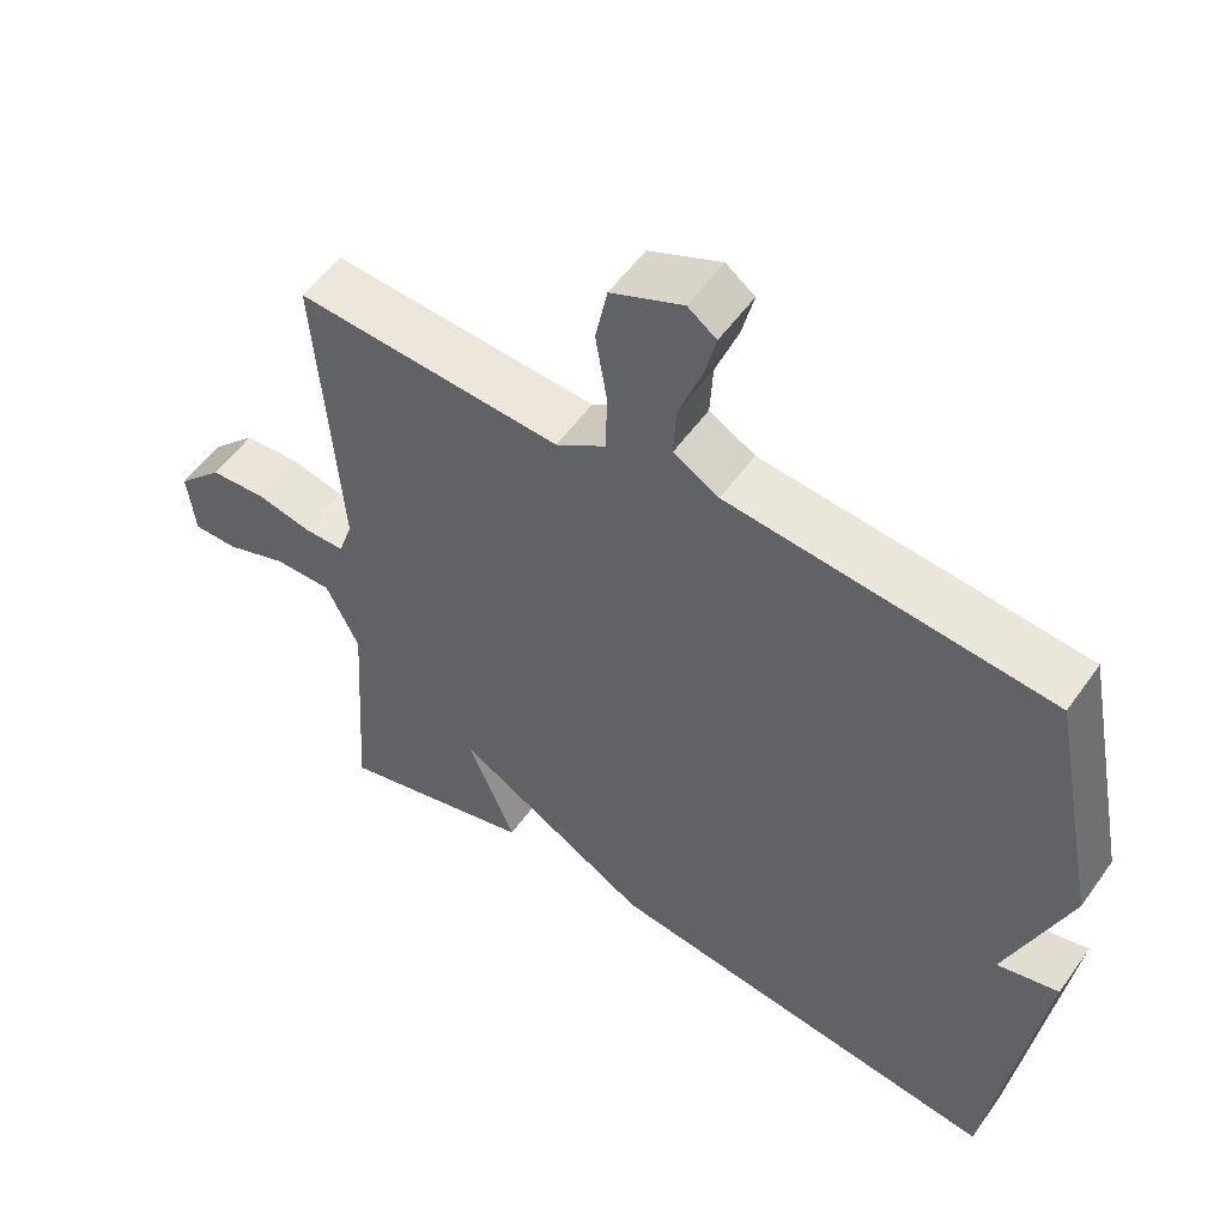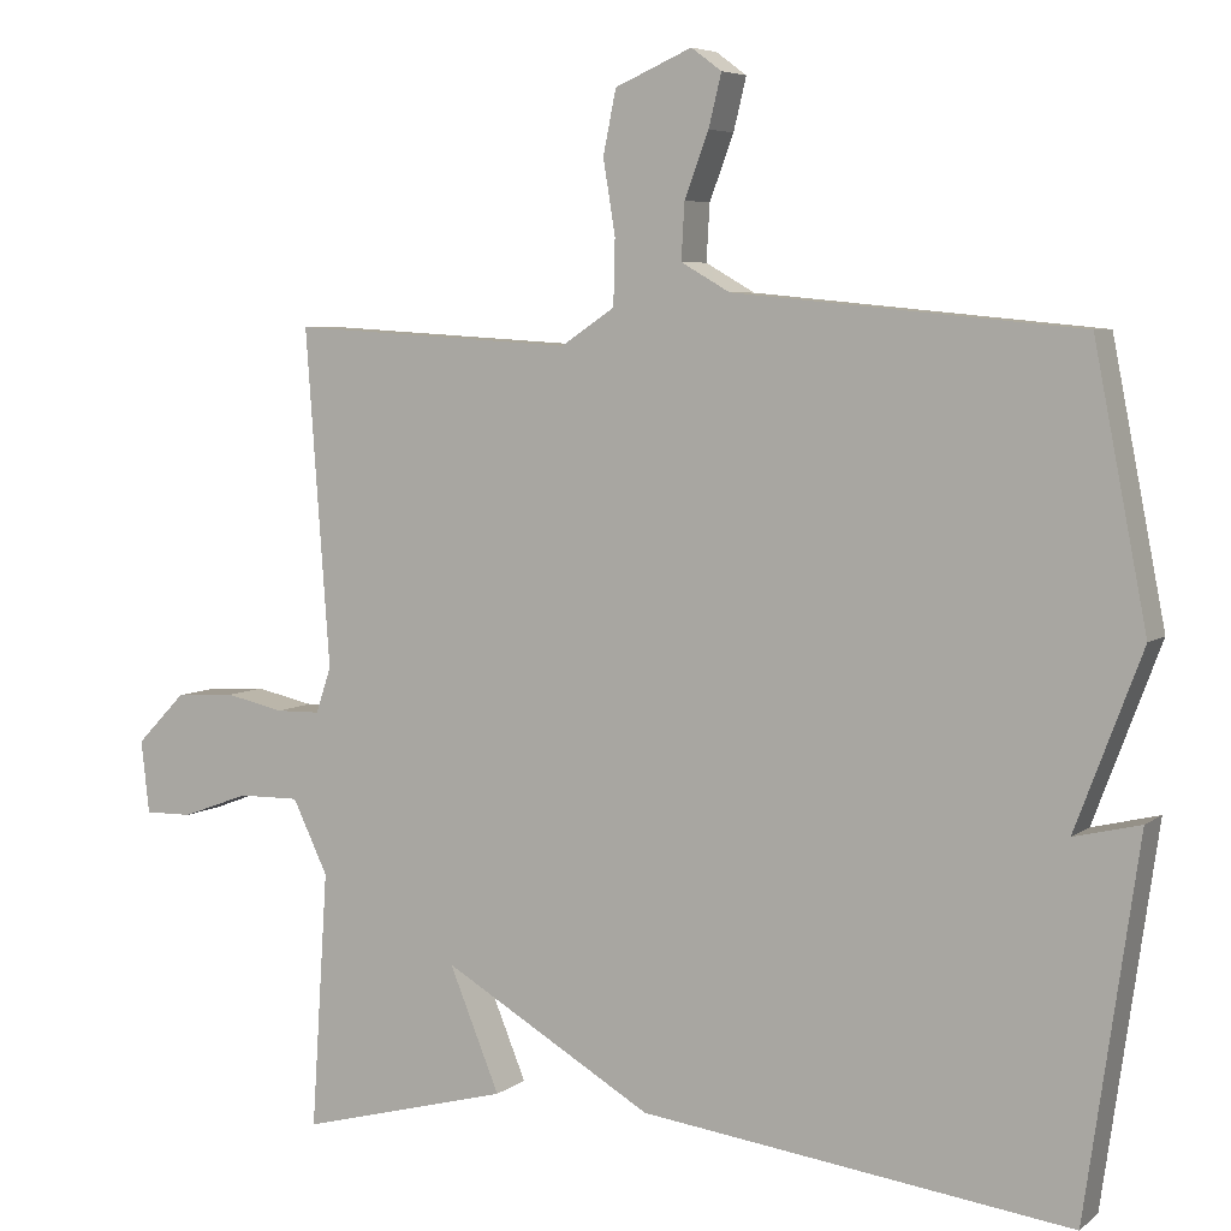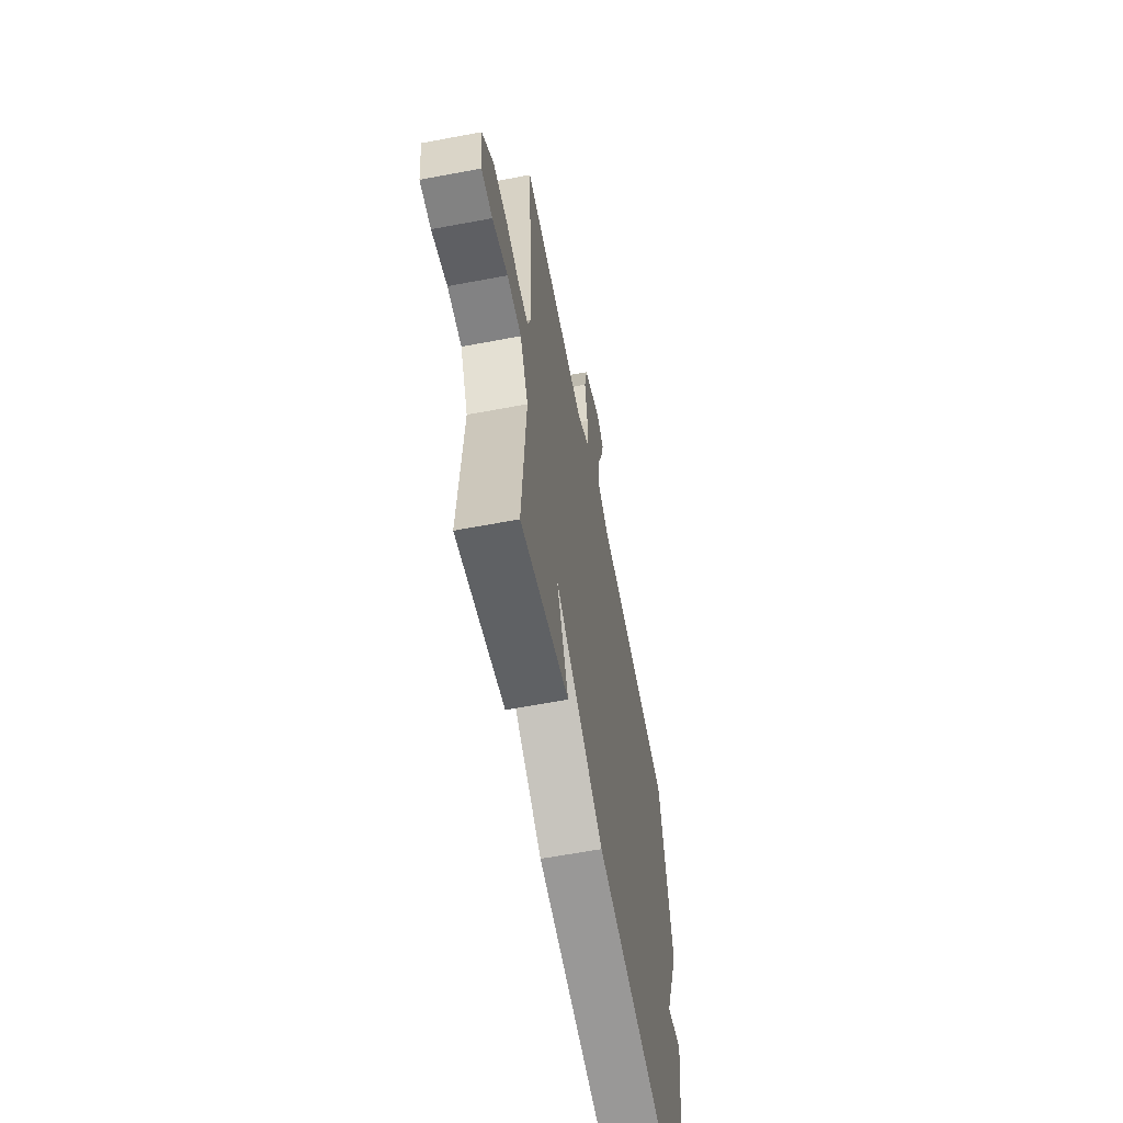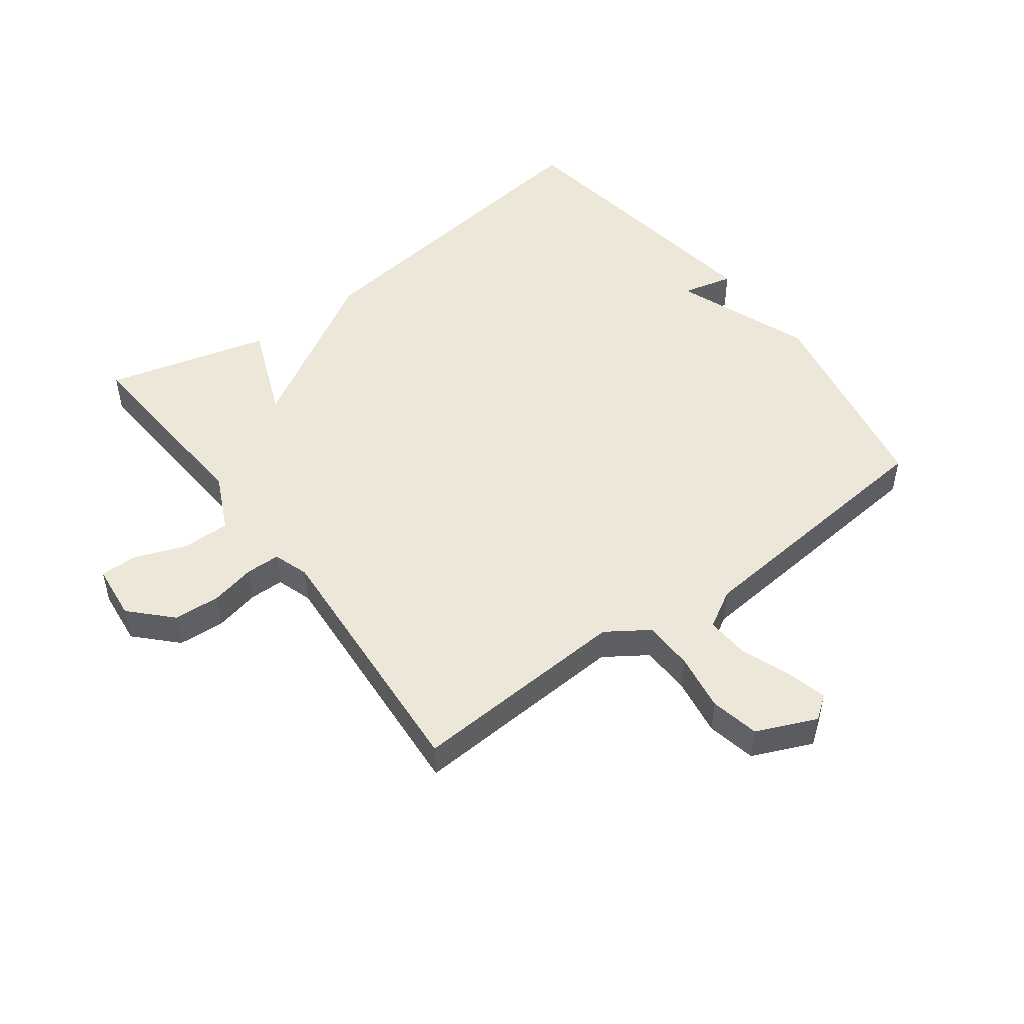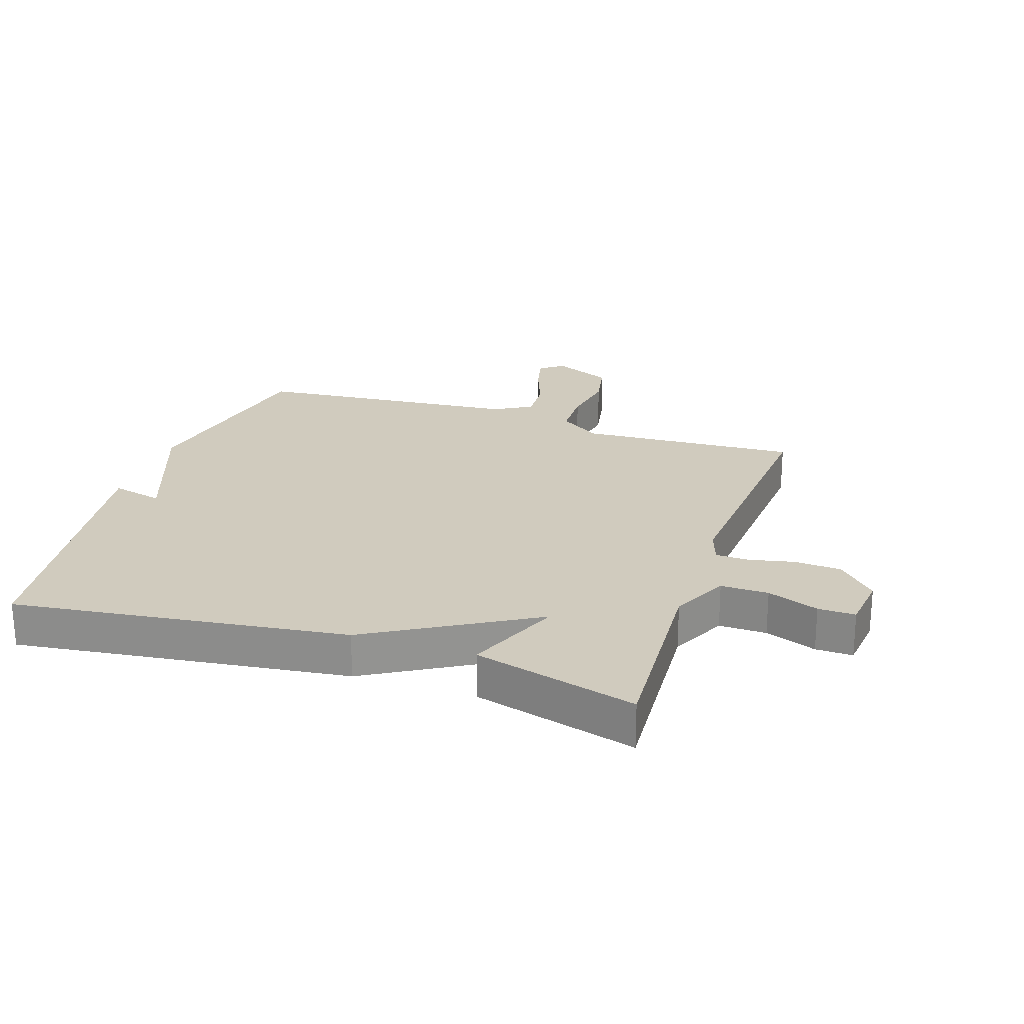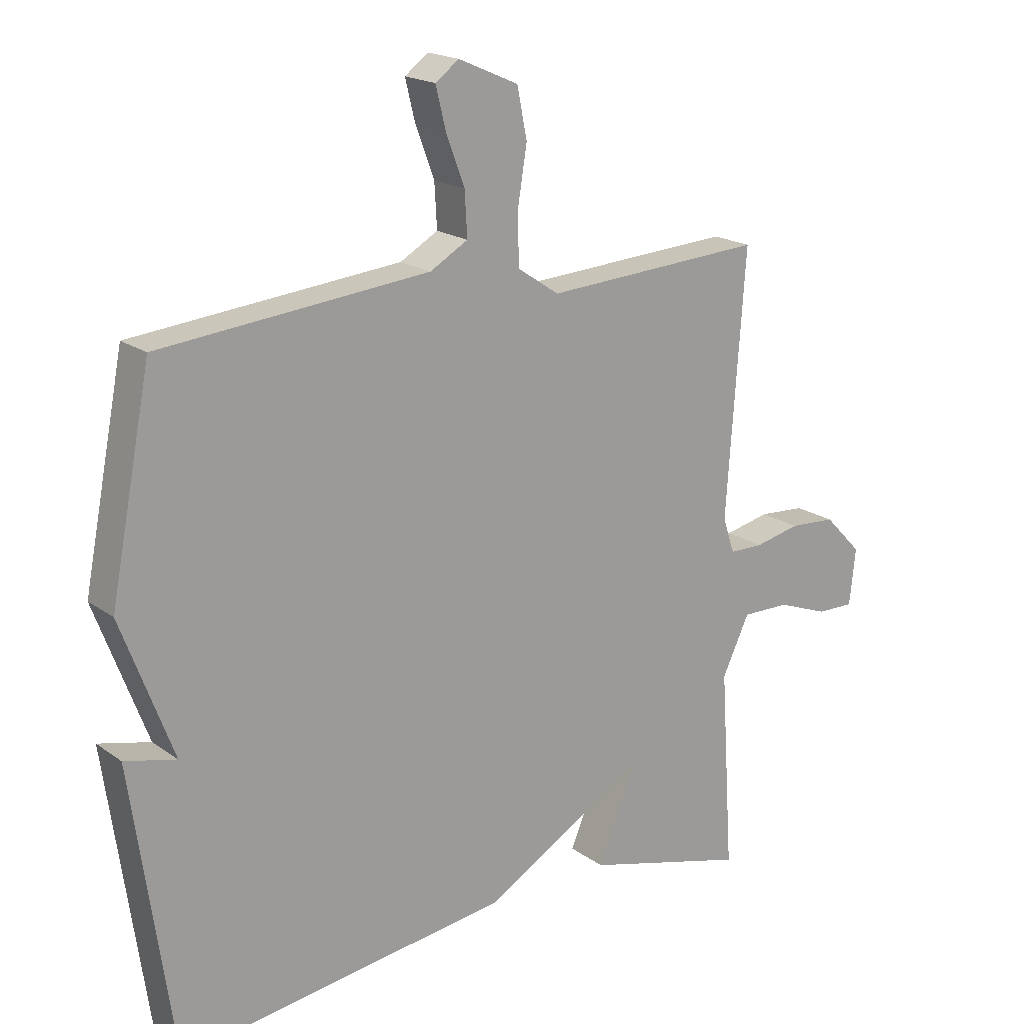
<metadata>
{"format":"obj","ext":"obj","renderer":"f3d","projection":"perspective","resolution":1024,"background":"white","views":[{"elev":54.5,"azim":34.7,"up":"+Z"},{"elev":5.8,"azim":26.2,"up":"+Z"},{"elev":-61.6,"azim":-79.1,"up":"+Z"},{"elev":49.8,"azim":-36.8,"up":"+Y"},{"elev":23.6,"azim":-161.4,"up":"+Y"},{"elev":18.8,"azim":143.0,"up":"+Z"}]}
</metadata>
<code>
v 0.5 0.07 0.5
v 0.566 0.07 0.163
v 0.483 0.07 -0.057
v 0.566 0.07 -0.037
v 0.5 0.07 -0.5
v -0.037 0.07 -0.43
v -0.3 0.07 -0.276
v -0.237 0.07 -0.43
v -0.5 0.07 -0.5
v -0.479 0.07 -0.179
v -0.523 0.07 -0.087
v -0.6 0.07 -0.088
v -0.683 0.07 -0.119
v -0.743 0.07 -0.12
v -0.753 0.07 -0.029
v -0.692 0.07 0.034
v -0.617 0.07 0.039
v -0.544 0.07 0.023
v -0.489 0.07 0.024
v -0.47 0.07 0.081
v -0.5 0.07 0.5
v -0.146 0.07 0.479
v -0.079 0.07 0.524
v -0.077 0.07 0.605
v -0.092 0.07 0.698
v -0.076 0.07 0.777
v 0.02 0.07 0.819
v 0.058 0.07 0.791
v 0.042 0.07 0.726
v 0.012 0.07 0.646
v 0.008 0.07 0.576
v 0.069 0.07 0.541
v 0.5 0 0.5
v 0.566 0 0.163
v 0.483 0 -0.057
v 0.566 0 -0.037
v 0.5 0 -0.5
v -0.037 0 -0.43
v -0.3 0 -0.276
v -0.237 0 -0.43
v -0.5 0 -0.5
v -0.479 0 -0.179
v -0.523 0 -0.087
v -0.6 0 -0.088
v -0.683 0 -0.119
v -0.743 0 -0.12
v -0.753 0 -0.029
v -0.692 0 0.034
v -0.617 0 0.039
v -0.544 0 0.023
v -0.489 0 0.024
v -0.47 0 0.081
v -0.5 0 0.5
v -0.146 0 0.479
v -0.079 0 0.524
v -0.077 0 0.605
v -0.092 0 0.698
v -0.076 0 0.777
v 0.02 0 0.819
v 0.058 0 0.791
v 0.042 0 0.726
v 0.012 0 0.646
v 0.008 0 0.576
v 0.069 0 0.541
f 28 29 30
f 27 28 30
f 26 27 30
f 25 26 30
f 24 25 30
f 23 24 30 31
f 22 23 31 32
f 20 21 22
f 1 2 3
f 32 1 3
f 22 32 3
f 20 22 3
f 19 20 3
f 16 17 18
f 15 16 18
f 14 15 18
f 13 14 18
f 12 13 18
f 18 19 3
f 12 18 3
f 11 12 3
f 7 8 9 10
f 5 6 7
f 4 5 7
f 3 4 7
f 3 7 10 11
f 62 61 60
f 62 60 59
f 62 59 58
f 62 58 57
f 62 57 56
f 63 62 56 55
f 64 63 55 54
f 54 53 52
f 35 34 33
f 35 33 64
f 35 64 54
f 35 54 52
f 35 52 51
f 50 49 48
f 50 48 47
f 50 47 46
f 50 46 45
f 50 45 44
f 35 51 50
f 35 50 44
f 35 44 43
f 42 41 40 39
f 39 38 37
f 39 37 36
f 39 36 35
f 43 42 39 35
f 1 33 34 2
f 2 34 35 3
f 3 35 36 4
f 4 36 37 5
f 5 37 38 6
f 6 38 39 7
f 7 39 40 8
f 8 40 41 9
f 9 41 42 10
f 10 42 43 11
f 11 43 44 12
f 12 44 45 13
f 13 45 46 14
f 14 46 47 15
f 15 47 48 16
f 16 48 49 17
f 17 49 50 18
f 18 50 51 19
f 19 51 52 20
f 20 52 53 21
f 21 53 54 22
f 22 54 55 23
f 23 55 56 24
f 24 56 57 25
f 25 57 58 26
f 26 58 59 27
f 27 59 60 28
f 28 60 61 29
f 29 61 62 30
f 30 62 63 31
f 31 63 64 32
f 32 64 33 1

</code>
